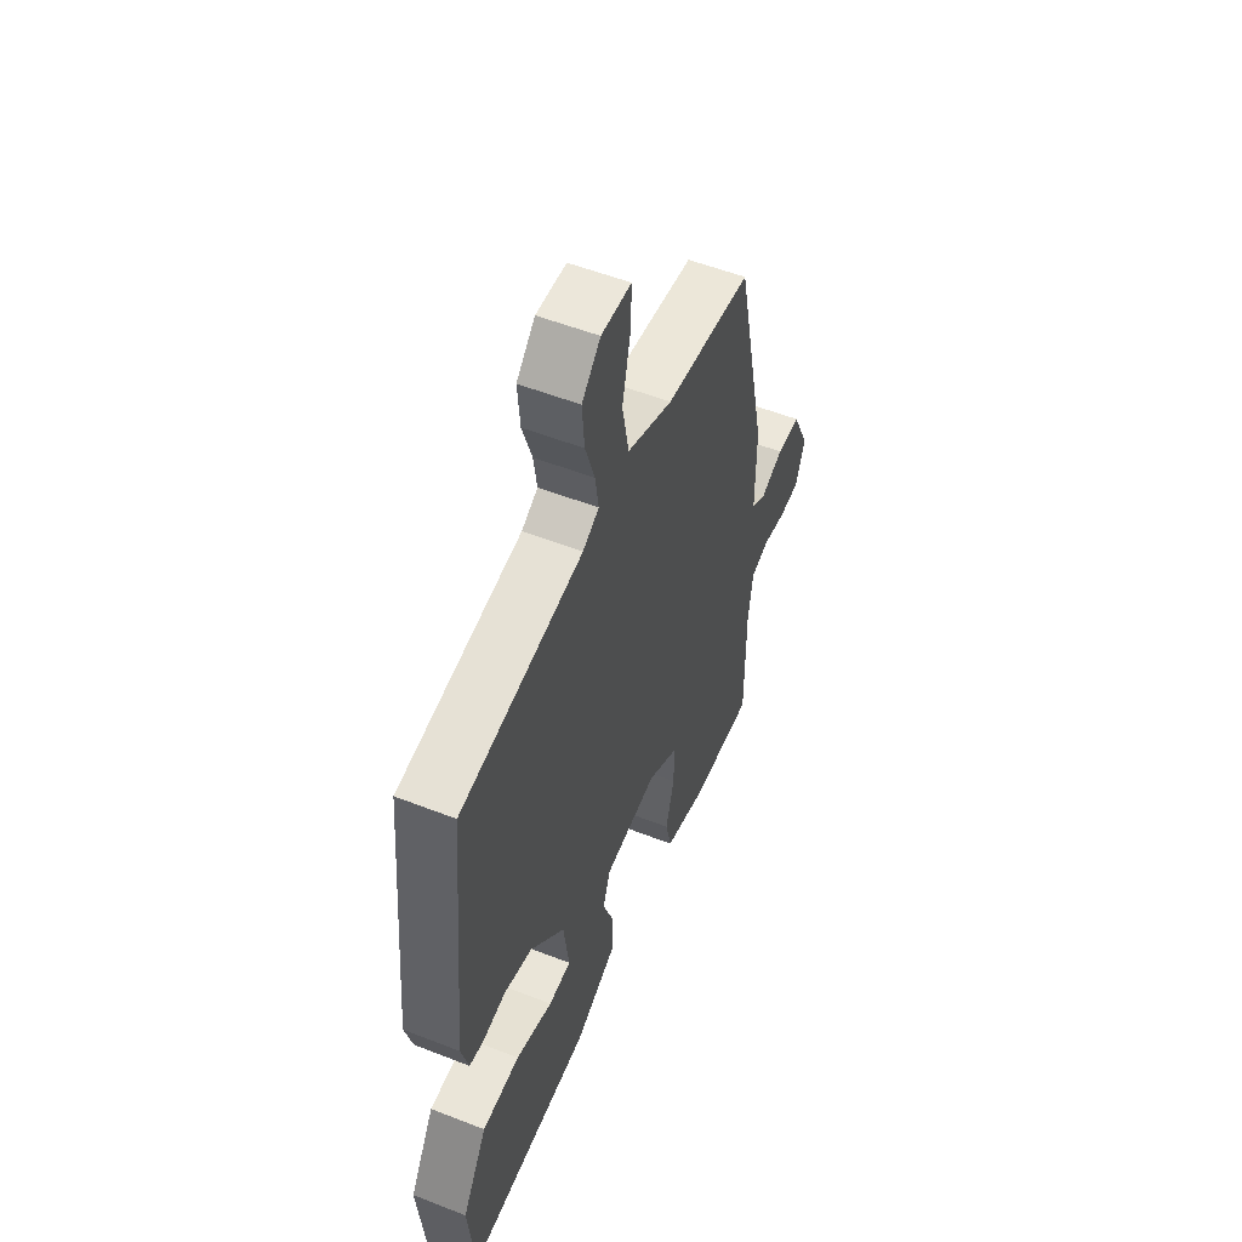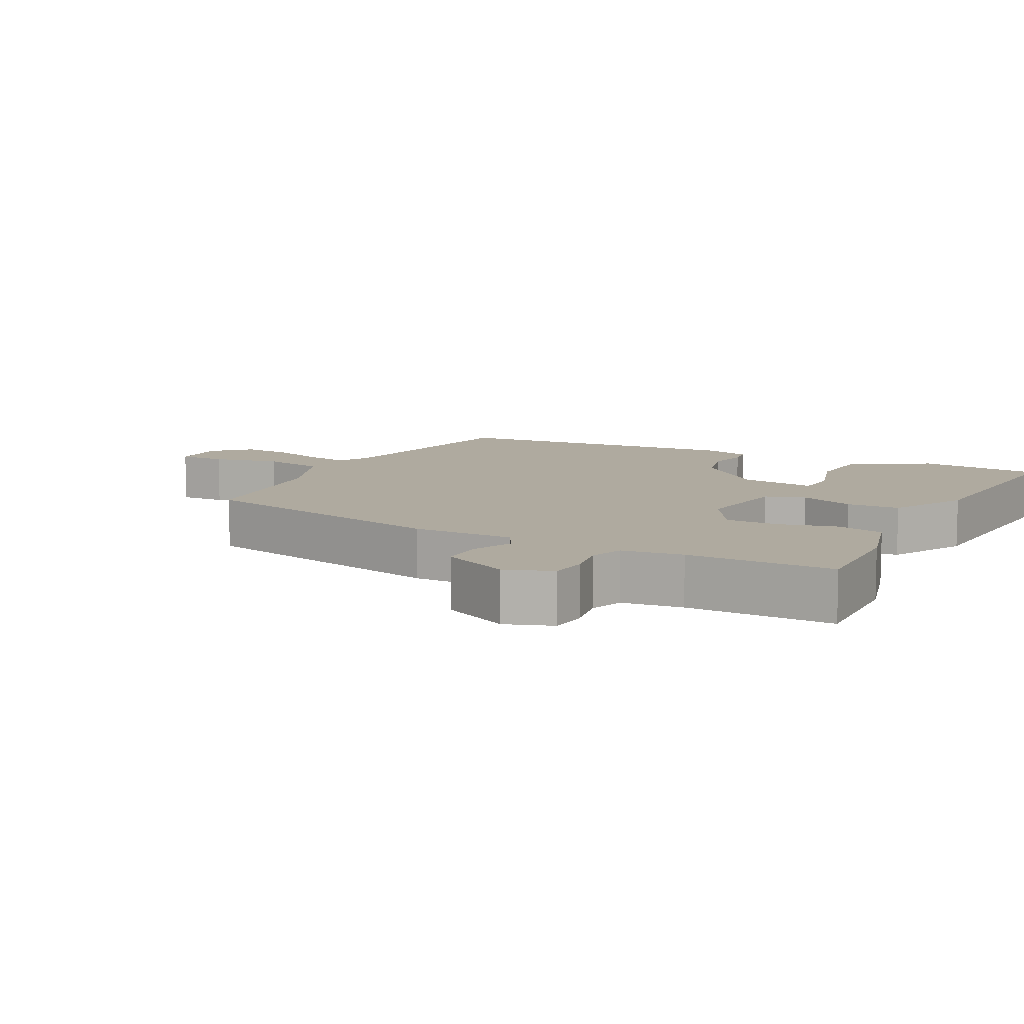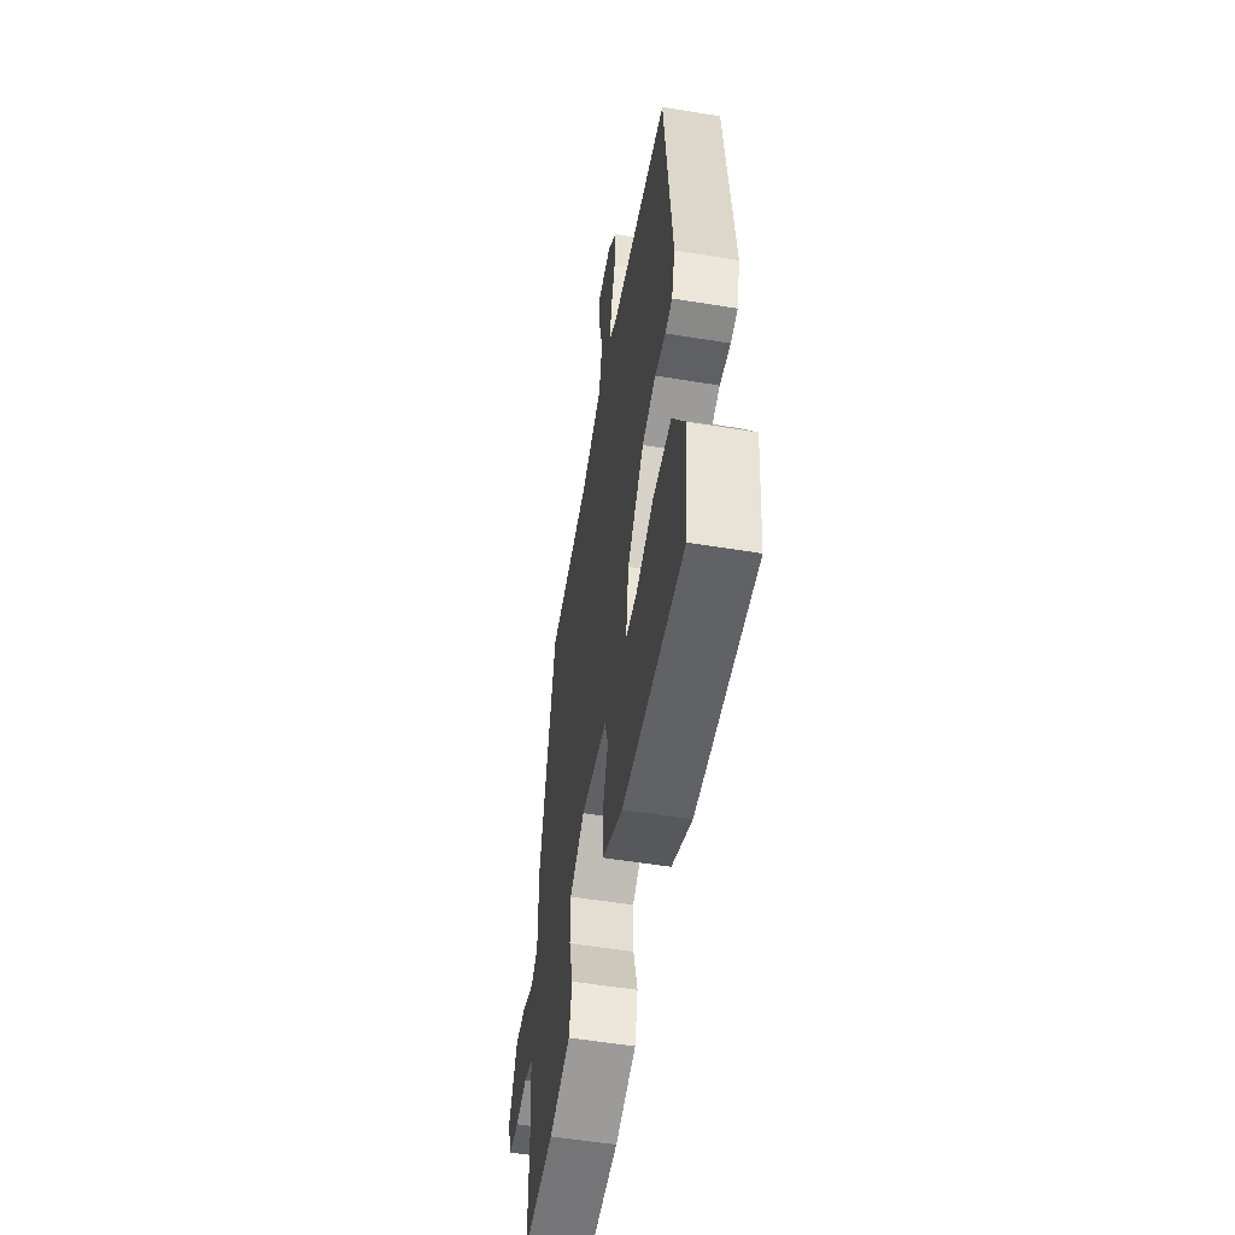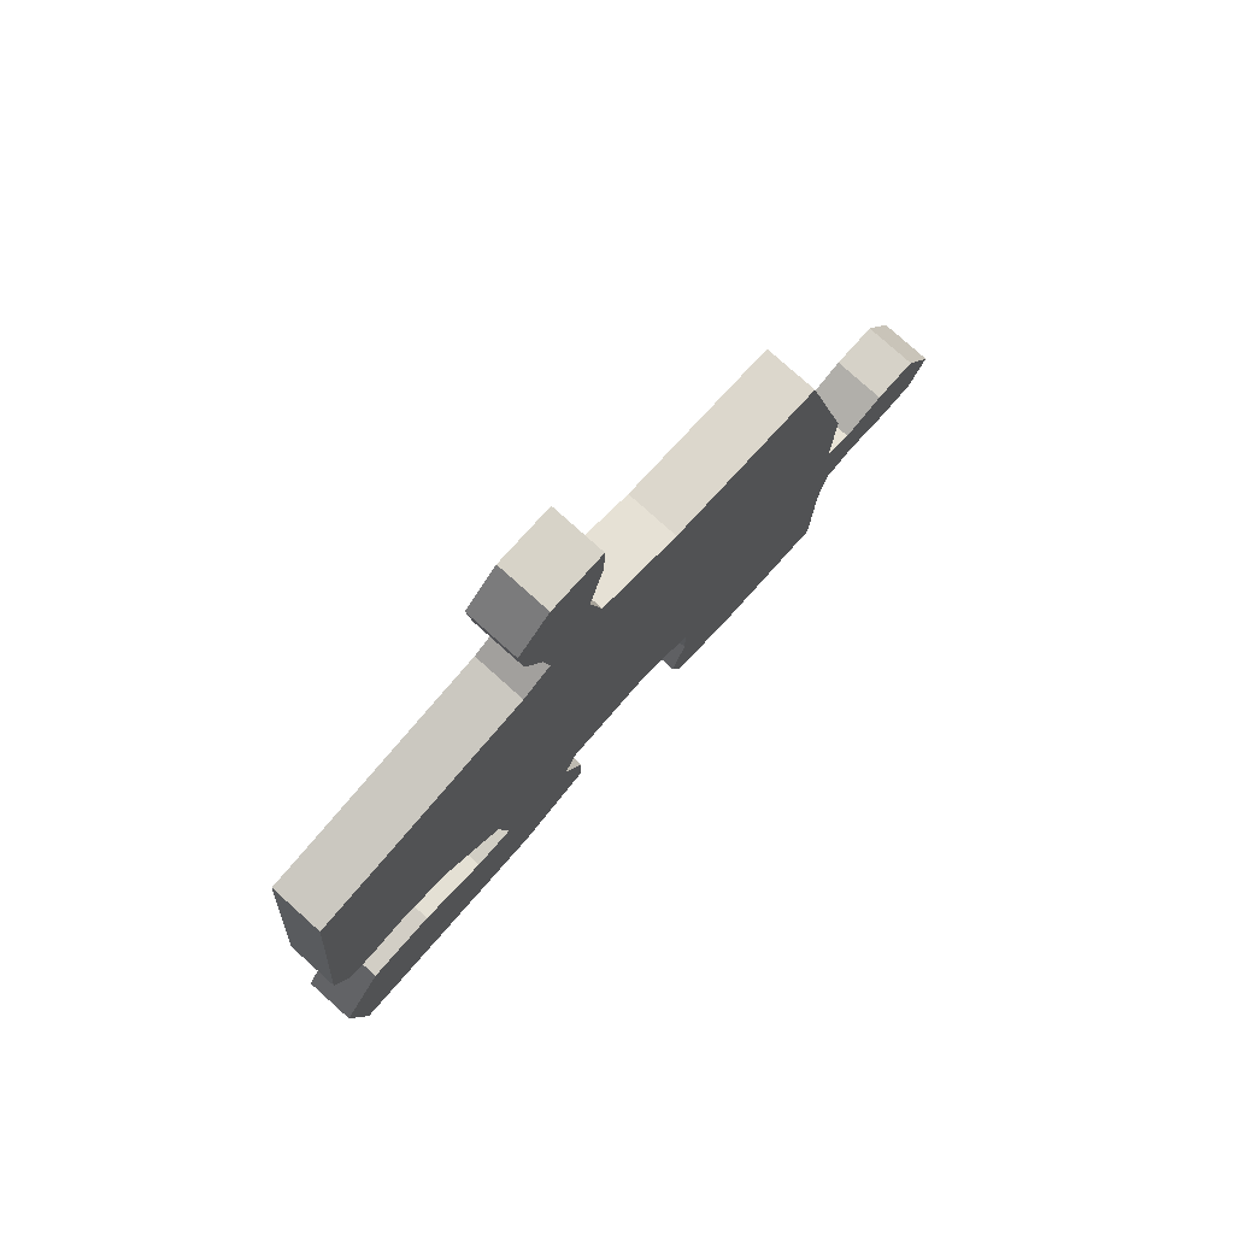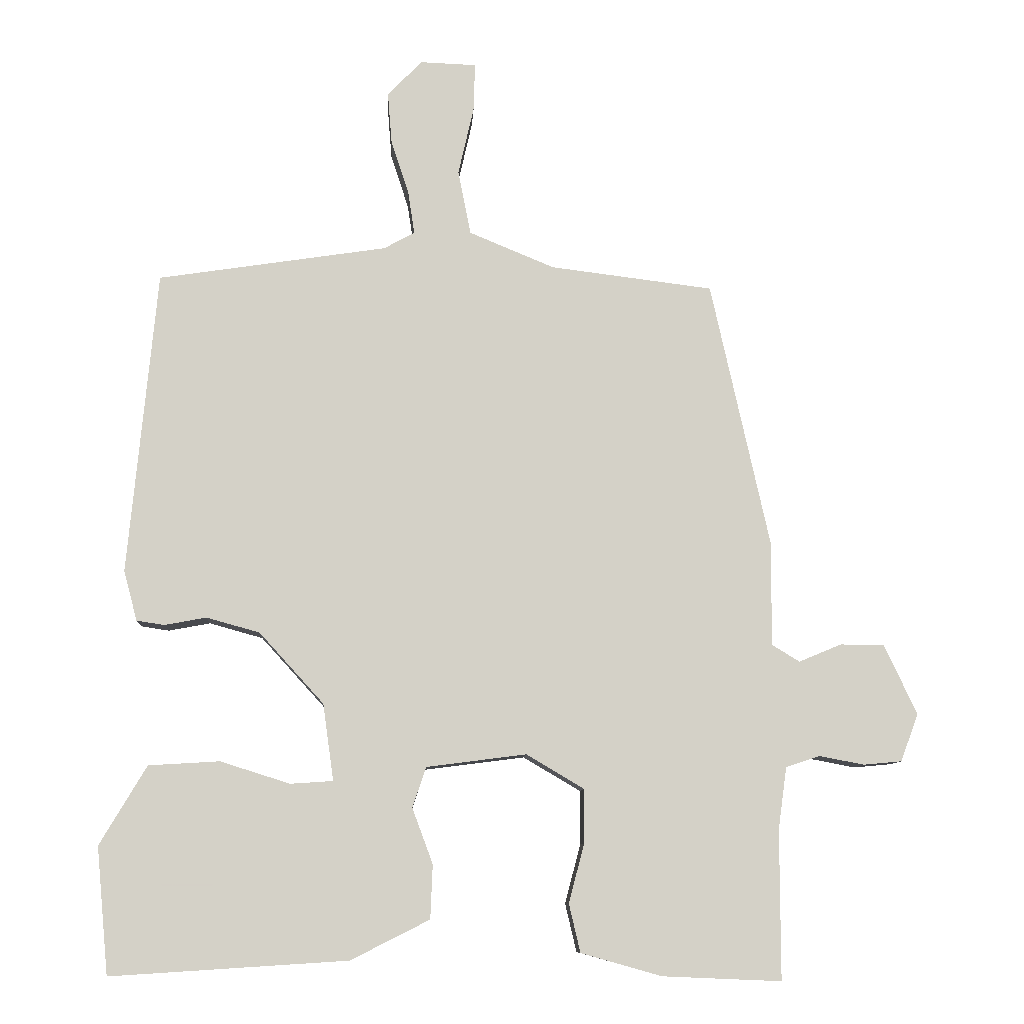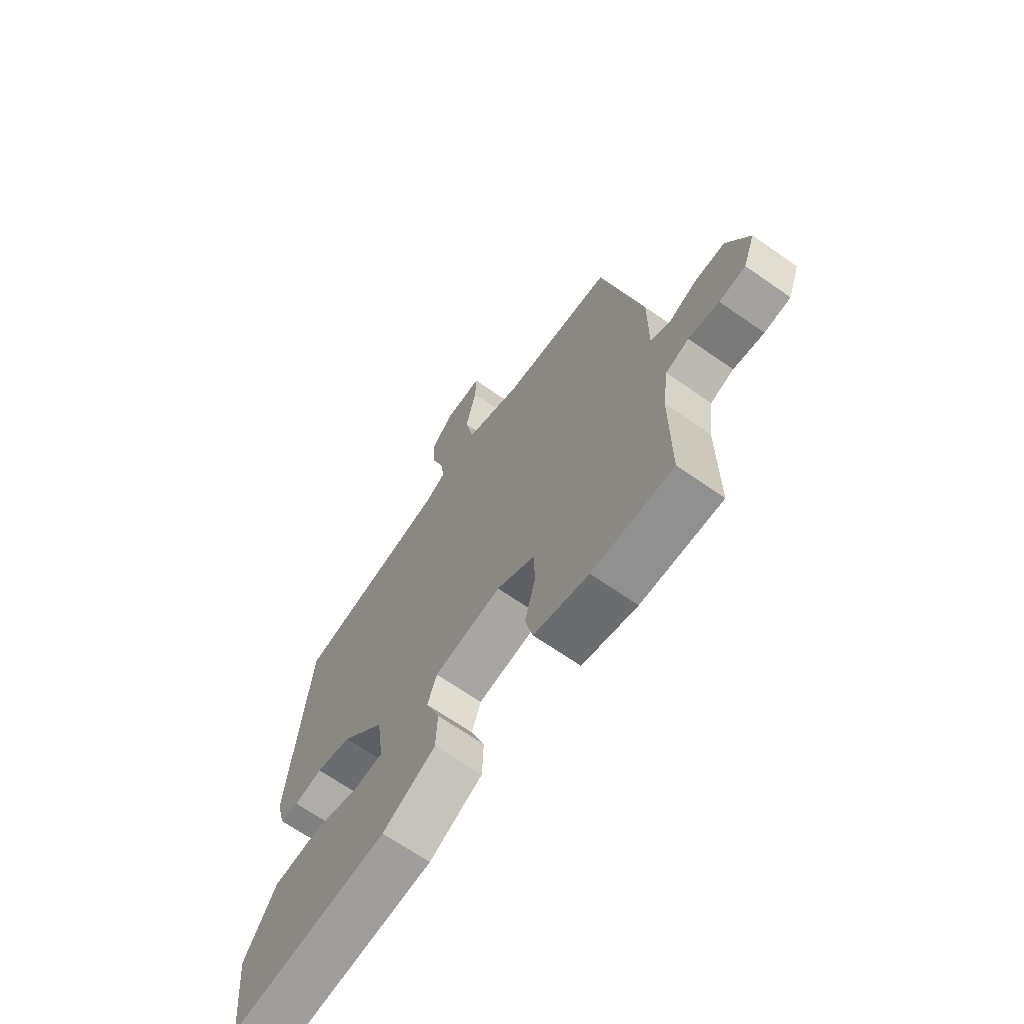
<metadata>
{"format":"obj","ext":"obj","renderer":"f3d","projection":"perspective","resolution":1024,"background":"white","views":[{"elev":54.1,"azim":-67.4,"up":"+Z"},{"elev":9.5,"azim":118.2,"up":"+Y"},{"elev":-54.2,"azim":-99.9,"up":"+Z"},{"elev":79.0,"azim":-48.2,"up":"+Z"},{"elev":-9.4,"azim":-3.0,"up":"+Z"},{"elev":-67.9,"azim":55.1,"up":"+Z"}]}
</metadata>
<code>
v -0.469 0.07 -0.5
v -0.486 0.07 -0.322
v -0.42 0.07 -0.211
v -0.32 0.07 -0.205
v -0.222 0.07 -0.236
v -0.162 0.07 -0.232
v -0.177 0.07 -0.124
v -0.268 0.07 -0.024
v -0.343 0.07 -0.003
v -0.402 0.07 -0.014
v -0.441 0.07 -0.008
v -0.46 0.07 0.062
v -0.42 0.07 0.49
v -0.097 0.07 0.539
v -0.054 0.07 0.563
v -0.063 0.07 0.623
v -0.088 0.07 0.699
v -0.094 0.07 0.773
v -0.045 0.07 0.823
v 0.034 0.07 0.82
v 0.032 0.07 0.752
v 0.01 0.07 0.655
v 0.028 0.07 0.564
v 0.148 0.07 0.514
v 0.378 0.07 0.485
v 0.461 0.07 0.109
v 0.46 0.07 -0.037
v 0.499 0.07 -0.061
v 0.559 0.07 -0.036
v 0.621 0.07 -0.037
v 0.667 0.07 -0.135
v 0.642 0.07 -0.202
v 0.588 0.07 -0.207
v 0.525 0.07 -0.195
v 0.477 0.07 -0.211
v 0.465 0.07 -0.298
v 0.465 0.07 -0.508
v 0.298 0.07 -0.501
v 0.184 0.07 -0.469
v 0.168 0.07 -0.401
v 0.19 0.07 -0.318
v 0.19 0.07 -0.242
v 0.109 0.07 -0.194
v -0.032 0.07 -0.212
v -0.051 0.07 -0.269
v -0.022 0.07 -0.347
v -0.025 0.07 -0.423
v -0.136 0.07 -0.479
v -0.469 0 -0.5
v -0.486 0 -0.322
v -0.42 0 -0.211
v -0.32 0 -0.205
v -0.222 0 -0.236
v -0.162 0 -0.232
v -0.177 0 -0.124
v -0.268 0 -0.024
v -0.343 0 -0.003
v -0.402 0 -0.014
v -0.441 0 -0.008
v -0.46 0 0.062
v -0.42 0 0.49
v -0.097 0 0.539
v -0.054 0 0.563
v -0.063 0 0.623
v -0.088 0 0.699
v -0.094 0 0.773
v -0.045 0 0.823
v 0.034 0 0.82
v 0.032 0 0.752
v 0.01 0 0.655
v 0.028 0 0.564
v 0.148 0 0.514
v 0.378 0 0.485
v 0.461 0 0.109
v 0.46 0 -0.037
v 0.499 0 -0.061
v 0.559 0 -0.036
v 0.621 0 -0.037
v 0.667 0 -0.135
v 0.642 0 -0.202
v 0.588 0 -0.207
v 0.525 0 -0.195
v 0.477 0 -0.211
v 0.465 0 -0.298
v 0.465 0 -0.508
v 0.298 0 -0.501
v 0.184 0 -0.469
v 0.168 0 -0.401
v 0.19 0 -0.318
v 0.19 0 -0.242
v 0.109 0 -0.194
v -0.032 0 -0.212
v -0.051 0 -0.269
v -0.022 0 -0.347
v -0.025 0 -0.423
v -0.136 0 -0.479
f 45 46 47 48
f 44 45 48 1
f 38 39 40 41
f 36 37 38 41
f 35 36 41 42
f 34 35 42 43
f 32 33 34
f 31 32 34
f 28 29 30 31
f 28 31 34 43
f 24 25 26 27
f 23 24 27
f 19 20 21 22
f 19 22 23
f 16 17 18 19
f 15 16 19 23
f 14 15 23 27
f 12 13 14 27
f 9 10 11 12
f 8 9 12 27
f 2 3 4 5
f 2 5 6
f 44 1 2 6
f 27 28 43 44
f 7 8 27 44
f 6 7 44
f 96 95 94 93
f 49 96 93 92
f 89 88 87 86
f 89 86 85 84
f 90 89 84 83
f 91 90 83 82
f 82 81 80
f 82 80 79
f 79 78 77 76
f 91 82 79 76
f 75 74 73 72
f 75 72 71
f 70 69 68 67
f 71 70 67
f 67 66 65 64
f 71 67 64 63
f 75 71 63 62
f 75 62 61 60
f 60 59 58 57
f 75 60 57 56
f 53 52 51 50
f 54 53 50
f 54 50 49 92
f 92 91 76 75
f 92 75 56 55
f 92 55 54
f 1 49 50 2
f 2 50 51 3
f 3 51 52 4
f 4 52 53 5
f 5 53 54 6
f 6 54 55 7
f 7 55 56 8
f 8 56 57 9
f 9 57 58 10
f 10 58 59 11
f 11 59 60 12
f 12 60 61 13
f 13 61 62 14
f 14 62 63 15
f 15 63 64 16
f 16 64 65 17
f 17 65 66 18
f 18 66 67 19
f 19 67 68 20
f 20 68 69 21
f 21 69 70 22
f 22 70 71 23
f 23 71 72 24
f 24 72 73 25
f 25 73 74 26
f 26 74 75 27
f 27 75 76 28
f 28 76 77 29
f 29 77 78 30
f 30 78 79 31
f 31 79 80 32
f 32 80 81 33
f 33 81 82 34
f 34 82 83 35
f 35 83 84 36
f 36 84 85 37
f 37 85 86 38
f 38 86 87 39
f 39 87 88 40
f 40 88 89 41
f 41 89 90 42
f 42 90 91 43
f 43 91 92 44
f 44 92 93 45
f 45 93 94 46
f 46 94 95 47
f 47 95 96 48
f 48 96 49 1

</code>
